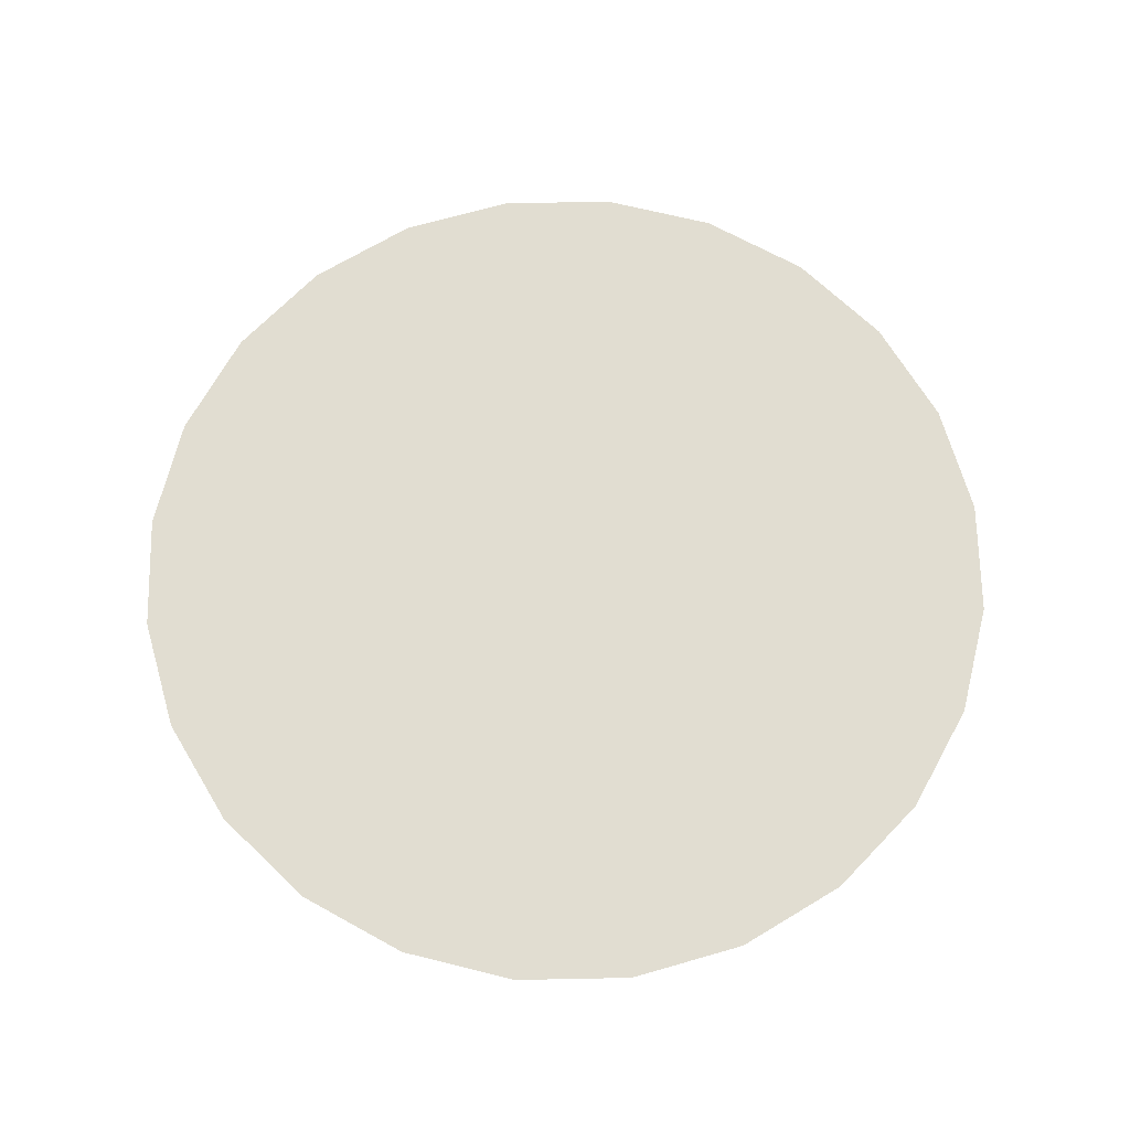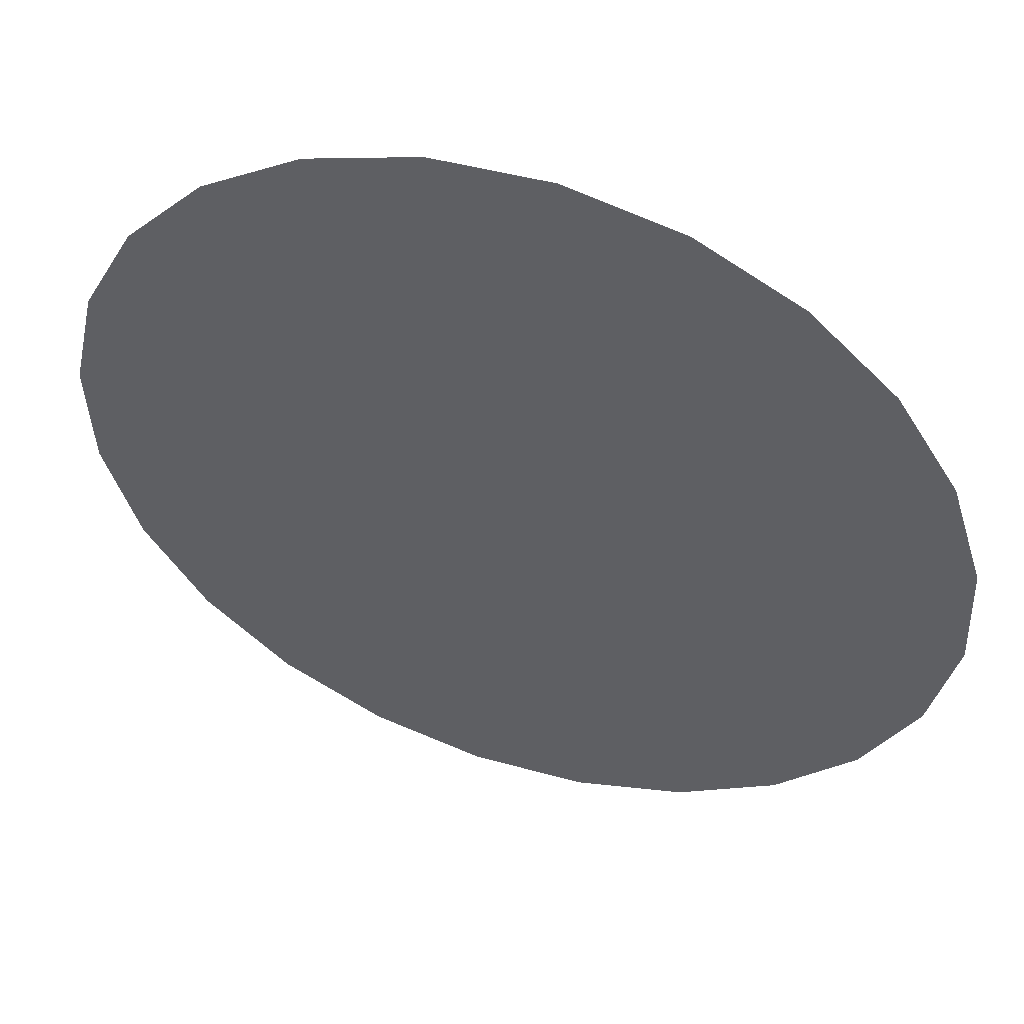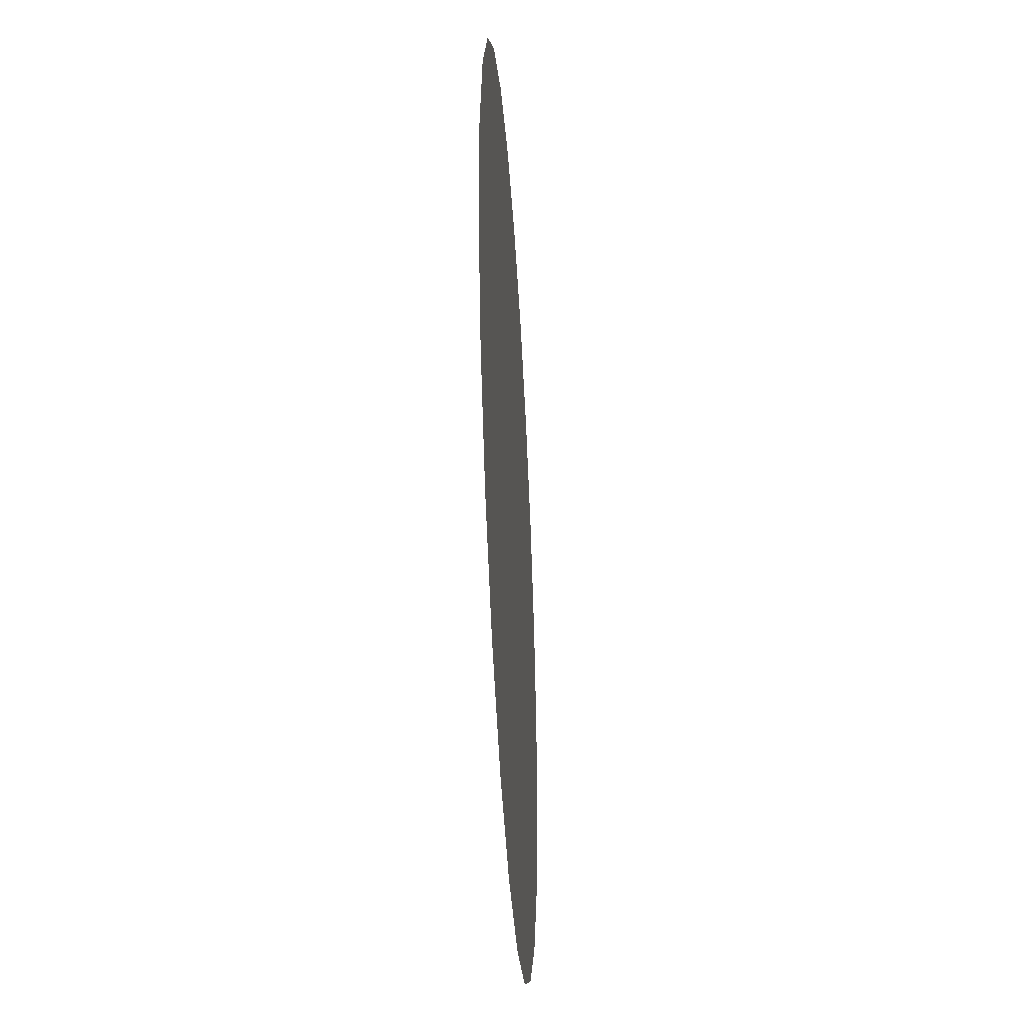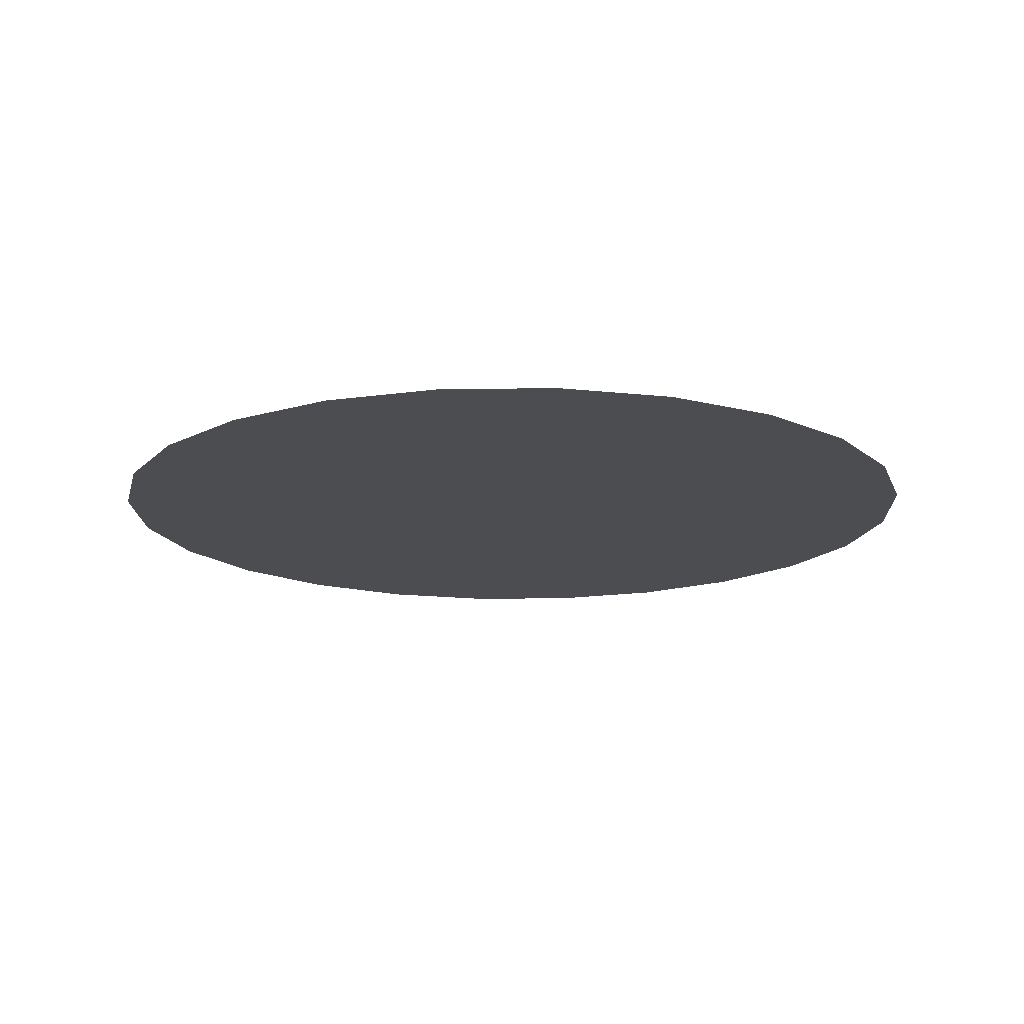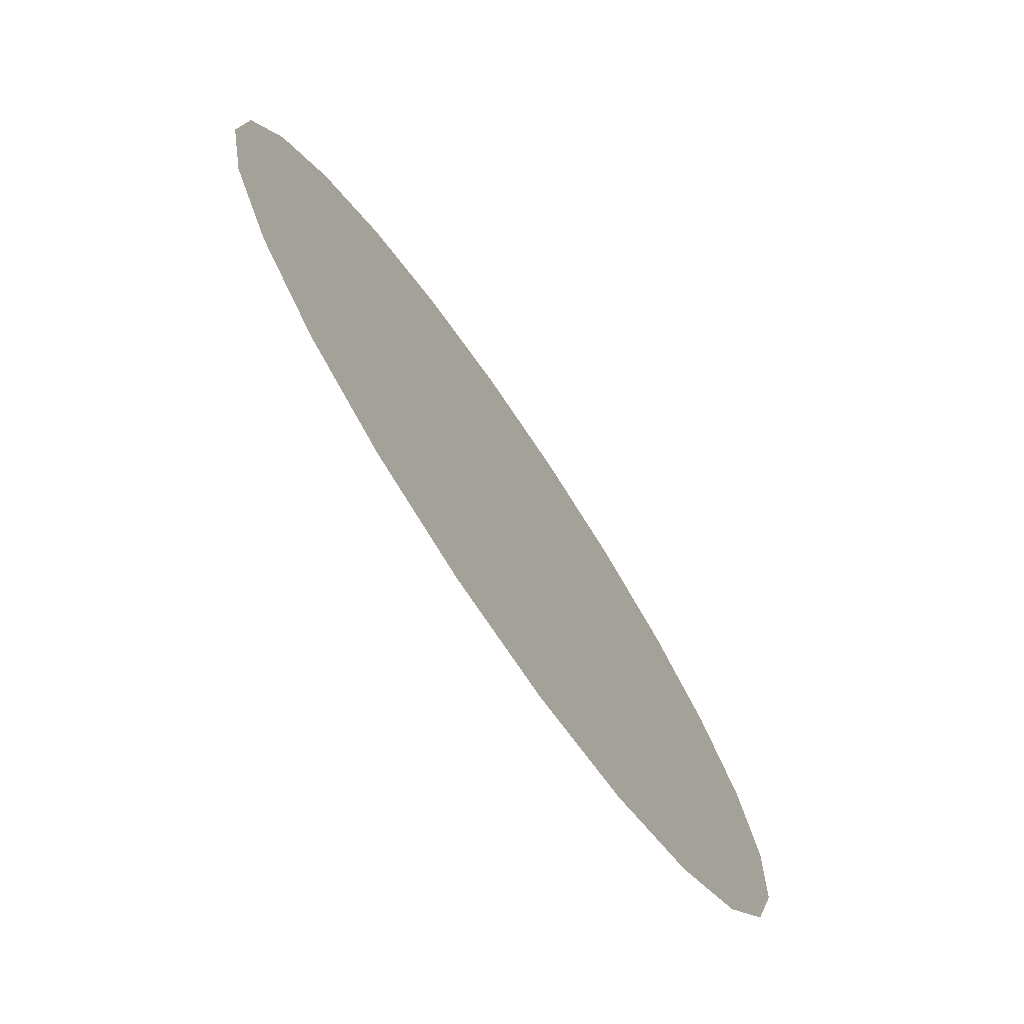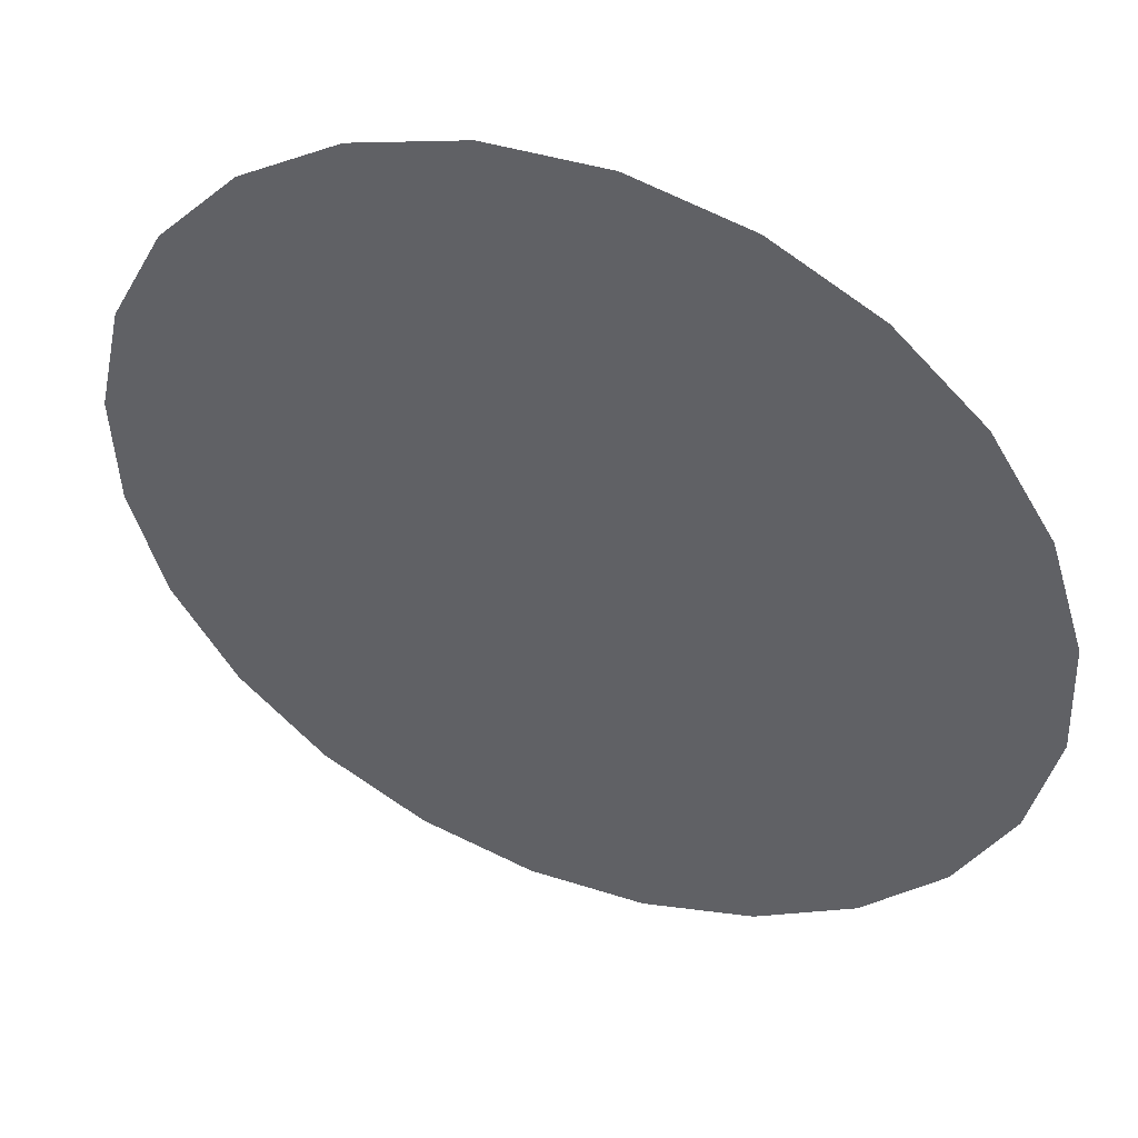
<metadata>
{"format":"obj","ext":"obj","renderer":"f3d","projection":"perspective","resolution":1024,"background":"white","views":[{"elev":68.7,"azim":161.5,"up":"+Y"},{"elev":51.4,"azim":18.2,"up":"+Z"},{"elev":-41.9,"azim":-86.5,"up":"+Z"},{"elev":-15.7,"azim":119.4,"up":"+Y"},{"elev":-75.1,"azim":124.2,"up":"+Z"},{"elev":46.6,"azim":21.8,"up":"+Z"}]}
</metadata>
<code>
o #ID612
v -0.07334 -0.1651 0.5764
v -0.07041 -0.1651 0.5729
v -0.0721 -0.1651 0.5745
v -0.07403 -0.1651 0.5786
v -0.06837 -0.1651 0.5719
v -0.07412 -0.1651 0.5809
v -0.06612 -0.1651 0.5713
v -0.07362 -0.1651 0.5832
v -0.06382 -0.1651 0.5714
v -0.07255 -0.1651 0.5852
v -0.06162 -0.1651 0.5721
v -0.071 -0.1651 0.5869
v -0.05968 -0.1651 0.5734
v -0.06905 -0.1651 0.5881
v -0.05812 -0.1651 0.5751
v -0.06685 -0.1651 0.5888
v -0.05705 -0.1651 0.5771
v -0.06455 -0.1651 0.5889
v -0.05655 -0.1651 0.5794
v -0.0623 -0.1651 0.5884
v -0.05665 -0.1651 0.5817
v -0.06026 -0.1651 0.5874
v -0.05733 -0.1651 0.5839
v -0.05857 -0.1651 0.5858
v -0.05857 -0.1651 0.5858
v -0.06026 -0.1651 0.5874
v -0.05733 -0.1651 0.5839
v -0.05665 -0.1651 0.5817
v -0.0623 -0.1651 0.5884
v -0.05655 -0.1651 0.5794
v -0.06455 -0.1651 0.5889
v -0.05705 -0.1651 0.5771
v -0.06685 -0.1651 0.5888
v -0.05812 -0.1651 0.5751
v -0.06905 -0.1651 0.5881
v -0.05968 -0.1651 0.5734
v -0.071 -0.1651 0.5869
v -0.06162 -0.1651 0.5721
v -0.07255 -0.1651 0.5852
v -0.06382 -0.1651 0.5714
v -0.07362 -0.1651 0.5832
v -0.06612 -0.1651 0.5713
v -0.07412 -0.1651 0.5809
v -0.06837 -0.1651 0.5719
v -0.07403 -0.1651 0.5786
v -0.07041 -0.1651 0.5729
v -0.07334 -0.1651 0.5764
v -0.0721 -0.1651 0.5745
f 25 26 27
f 27 26 28
f 26 29 28
f 28 29 30
f 29 31 30
f 30 31 32
f 31 33 32
f 32 33 34
f 33 35 34
f 34 35 36
f 35 37 36
f 36 37 38
f 37 39 38
f 38 39 40
f 39 41 40
f 40 41 42
f 41 43 42
f 42 43 44
f 43 45 44
f 44 45 46
f 45 47 46
f 48 46 47
f 1 2 3
f 2 1 4
f 2 4 5
f 5 4 6
f 5 6 7
f 7 6 8
f 7 8 9
f 9 8 10
f 9 10 11
f 11 10 12
f 11 12 13
f 13 12 14
f 13 14 15
f 15 14 16
f 15 16 17
f 17 16 18
f 17 18 19
f 19 18 20
f 19 20 21
f 21 20 22
f 21 22 23
f 23 22 24

</code>
